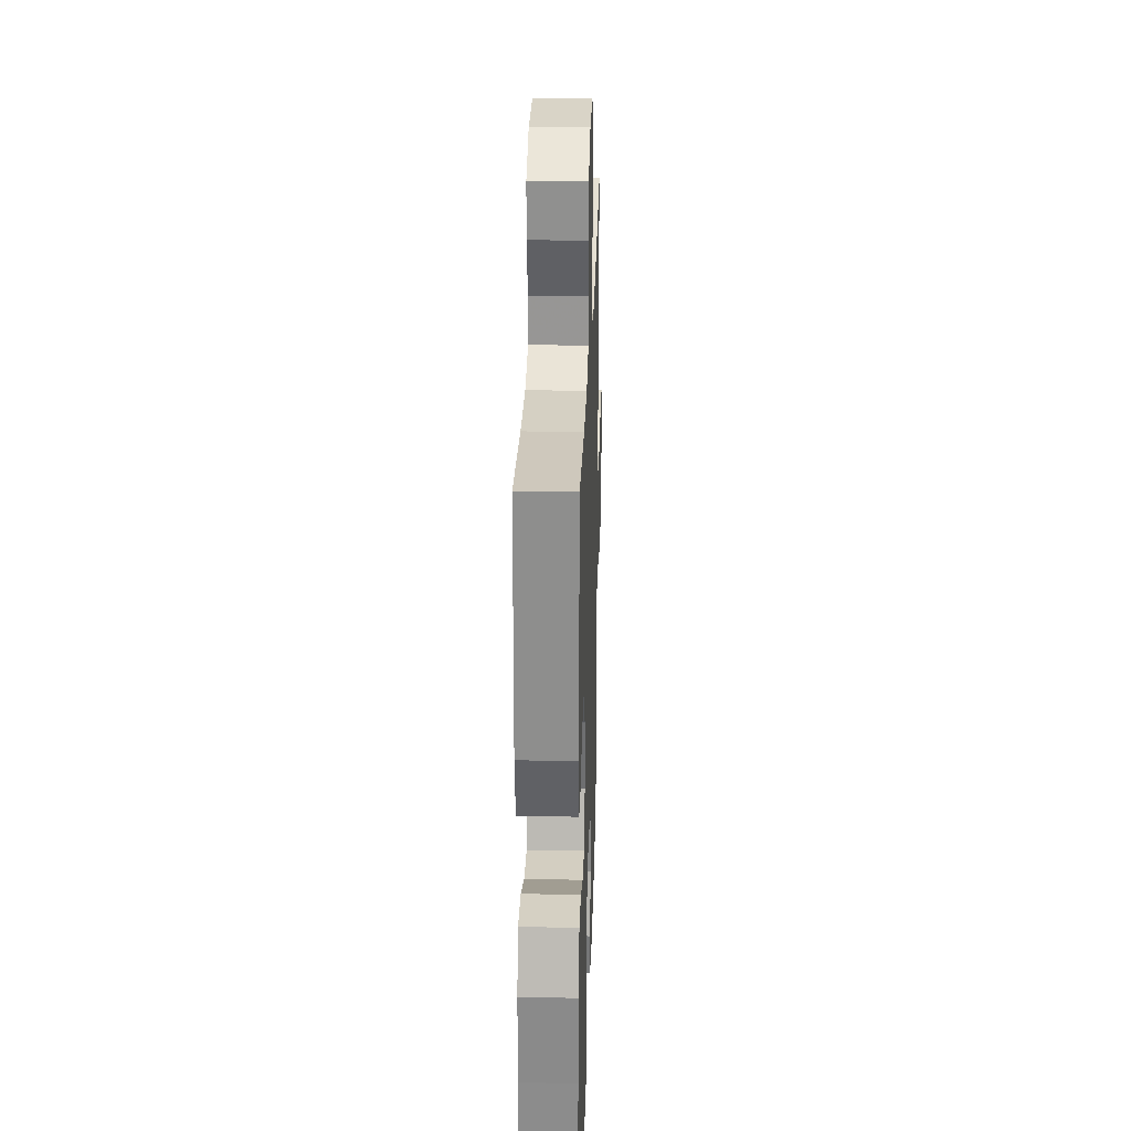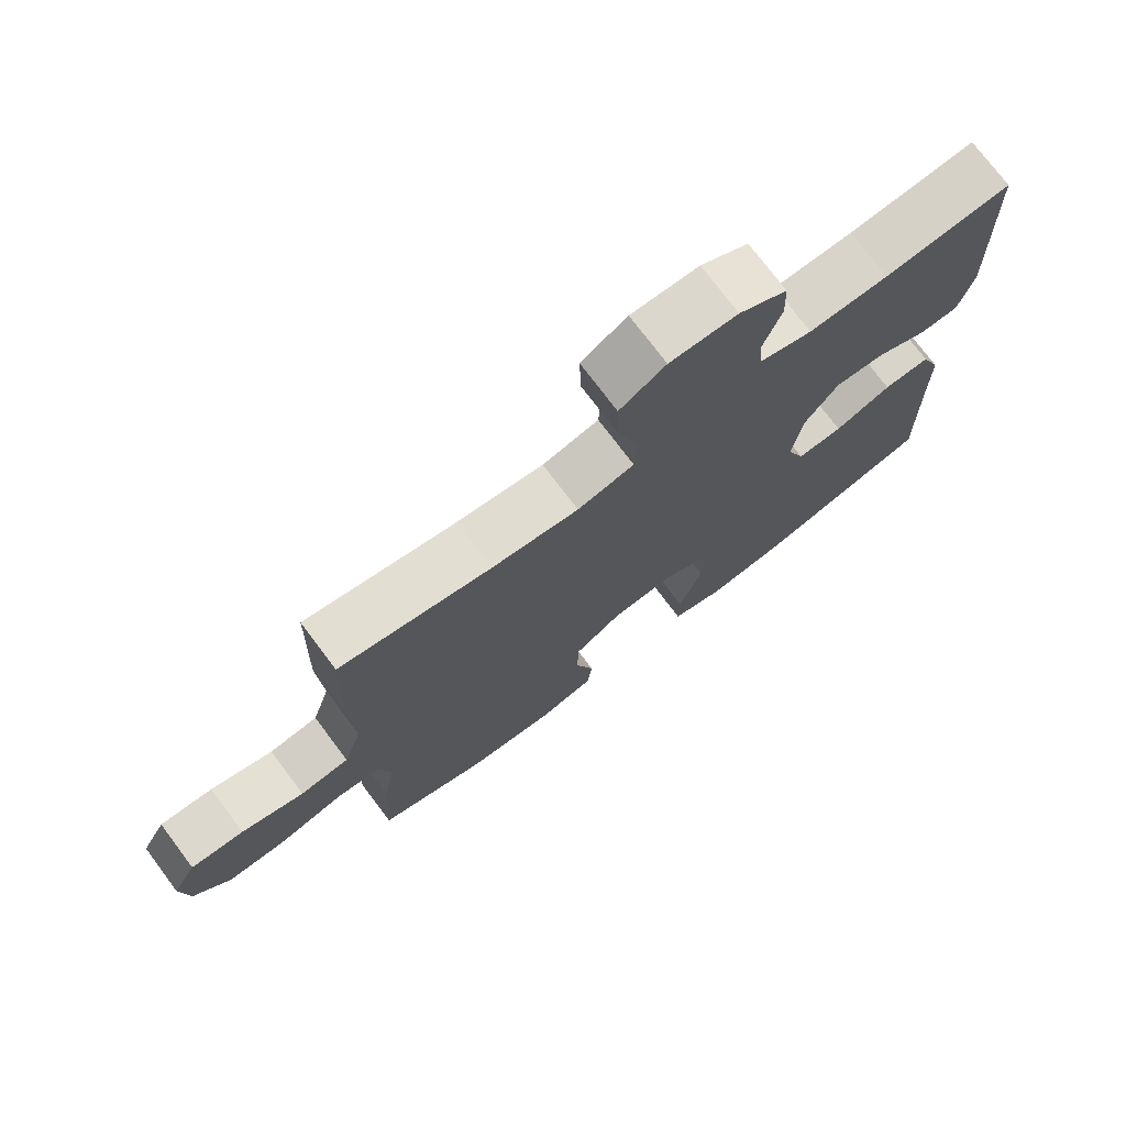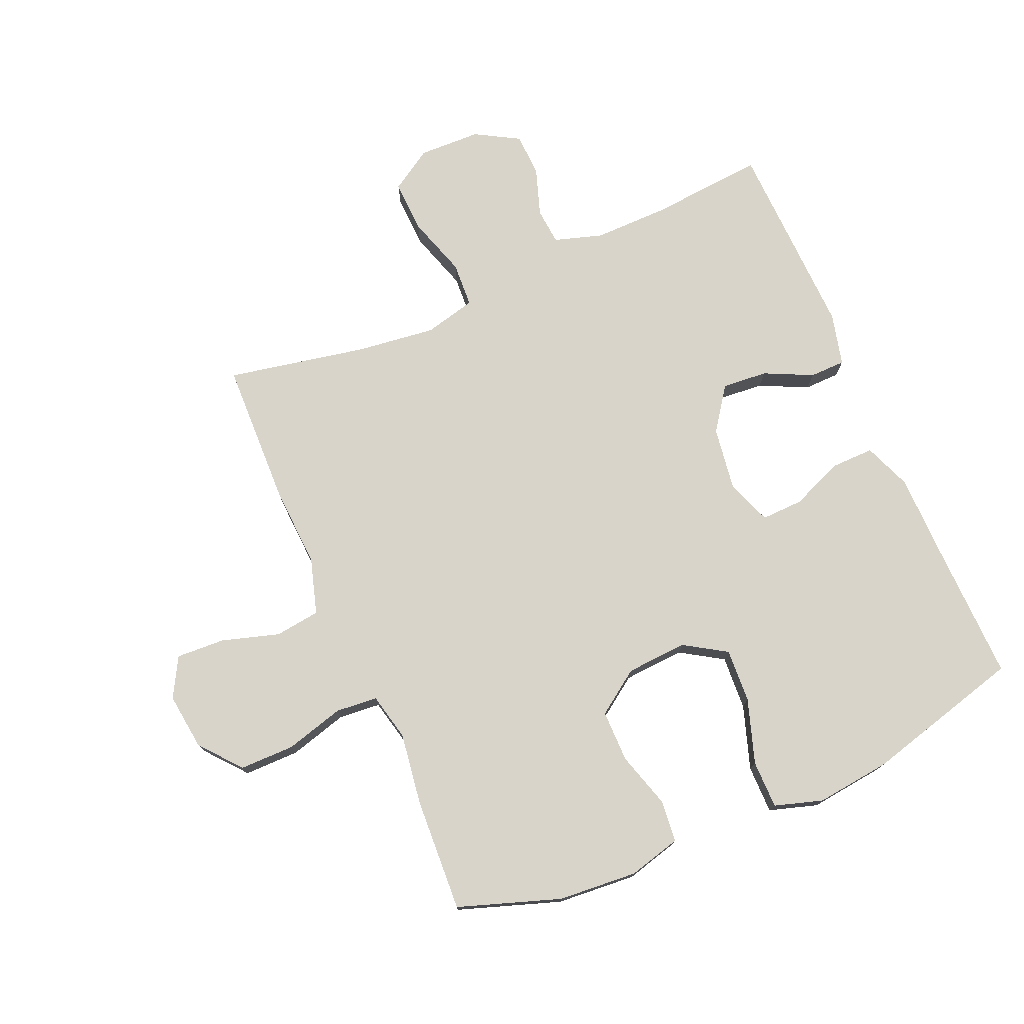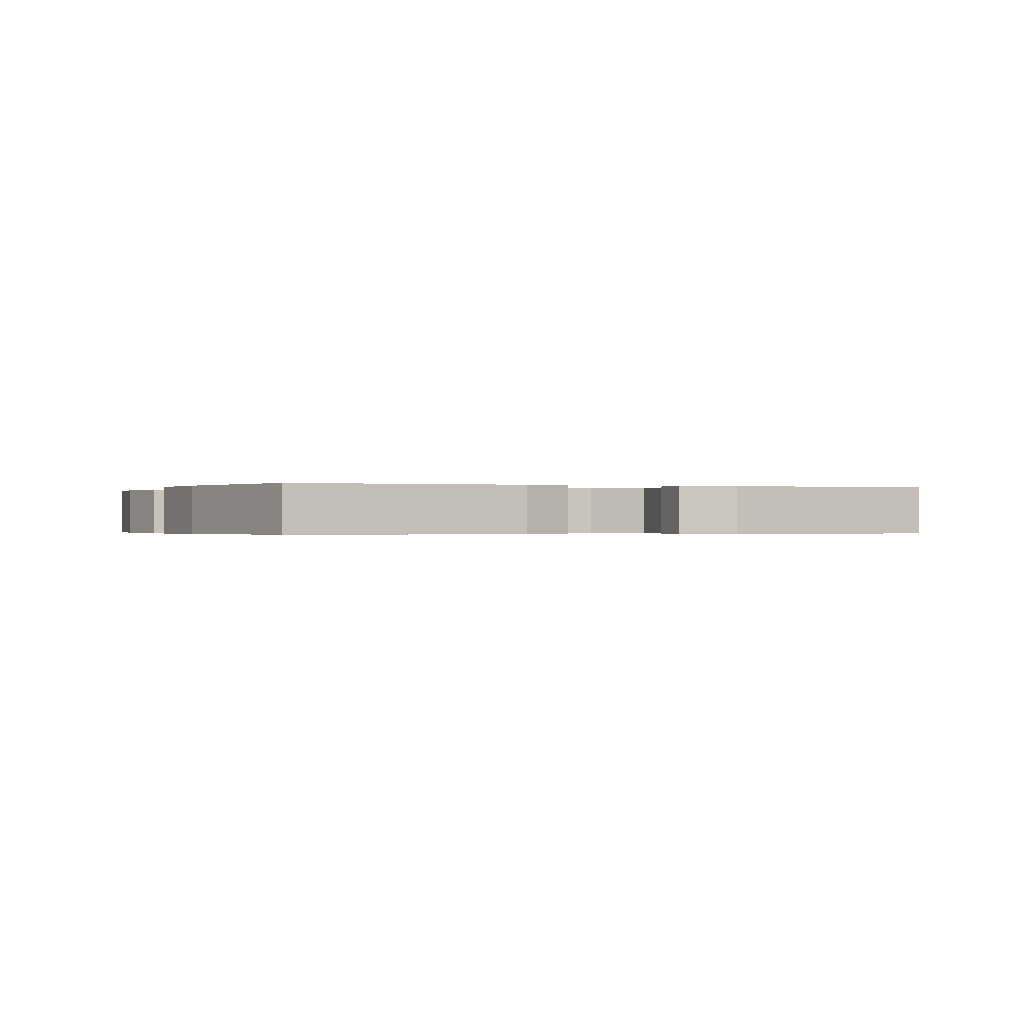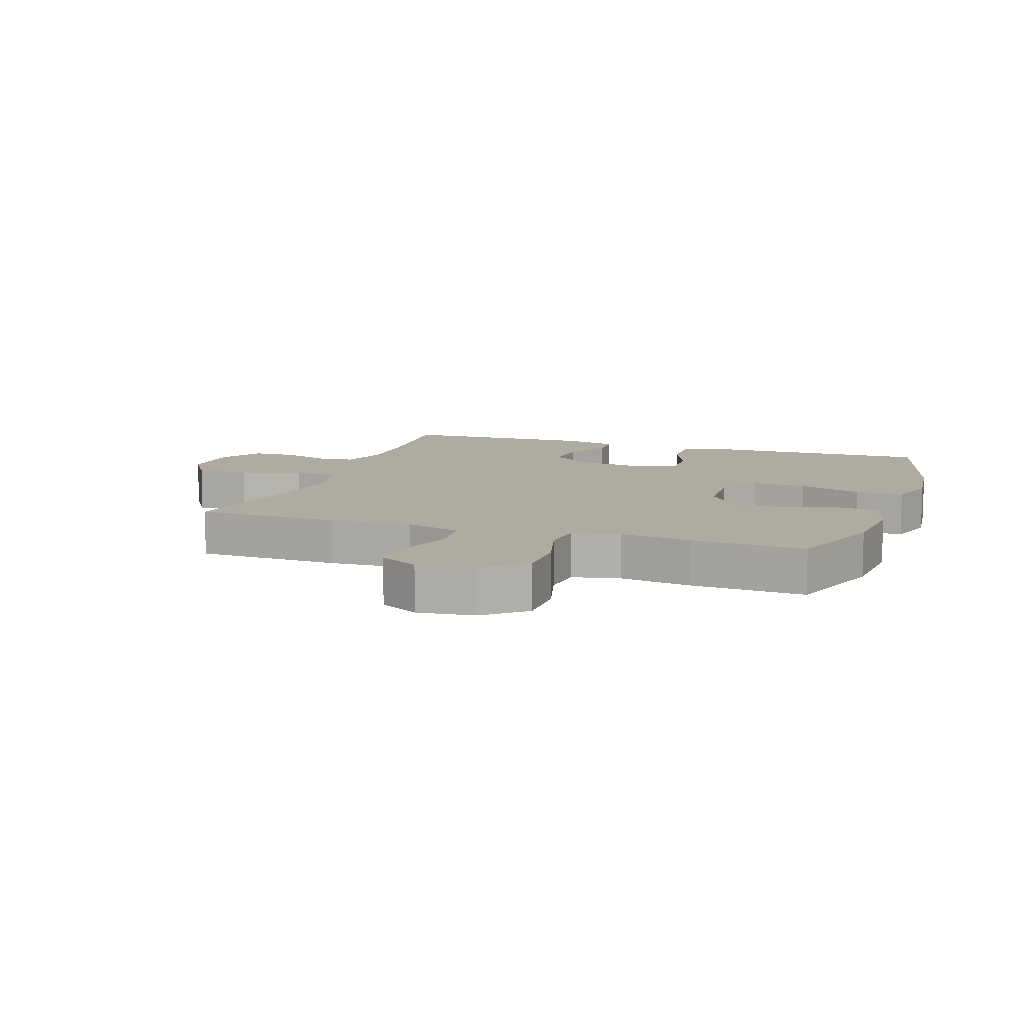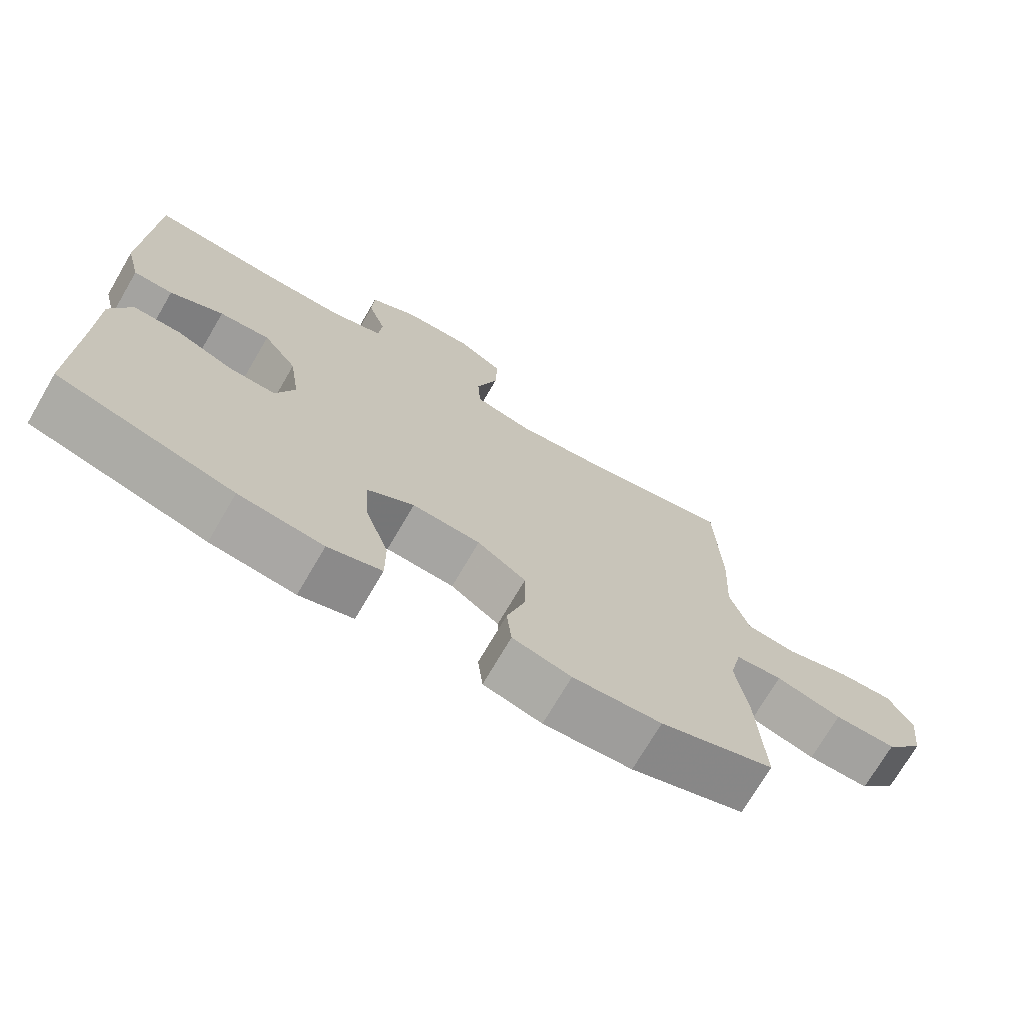
<metadata>
{"format":"obj","ext":"obj","renderer":"f3d","projection":"perspective","resolution":1024,"background":"white","views":[{"elev":26.8,"azim":-88.2,"up":"+Z"},{"elev":74.7,"azim":143.1,"up":"+Z"},{"elev":75.6,"azim":156.6,"up":"+Y"},{"elev":-0.3,"azim":-111.5,"up":"+Y"},{"elev":9.8,"azim":109.0,"up":"+Y"},{"elev":-72.5,"azim":-30.3,"up":"+Z"}]}
</metadata>
<code>
v -0.5 0.07 0.5
v -0.314 0.07 0.485
v -0.197 0.07 0.484
v -0.12 0.07 0.508
v -0.115 0.07 0.567
v -0.141 0.07 0.644
v -0.138 0.07 0.713
v -0.068 0.07 0.753
v 0.031 0.07 0.756
v 0.098 0.07 0.714
v 0.095 0.07 0.629
v 0.064 0.07 0.532
v 0.068 0.07 0.46
v 0.151 0.07 0.44
v 0.278 0.07 0.456
v 0.5 0.07 0.5
v 0.507 0.07 0.27
v 0.5 0.07 0.138
v 0.527 0.07 0.049
v 0.599 0.07 0.04
v 0.691 0.07 0.068
v 0.769 0.07 0.072
v 0.804 0.07 0.009
v 0.793 0.07 -0.082
v 0.739 0.07 -0.147
v 0.651 0.07 -0.147
v 0.557 0.07 -0.121
v 0.49 0.07 -0.127
v 0.473 0.07 -0.203
v 0.49 0.07 -0.318
v 0.5 0.07 -0.5
v 0.337 0.07 -0.556
v 0.21 0.07 -0.566
v 0.126 0.07 -0.544
v 0.119 0.07 -0.477
v 0.146 0.07 -0.387
v 0.146 0.07 -0.304
v 0.076 0.07 -0.255
v -0.022 0.07 -0.249
v -0.089 0.07 -0.291
v -0.084 0.07 -0.378
v -0.05 0.07 -0.48
v -0.05 0.07 -0.557
v -0.127 0.07 -0.581
v -0.248 0.07 -0.567
v -0.5 0.07 -0.5
v -0.495 0.07 -0.262
v -0.494 0.07 -0.142
v -0.464 0.07 -0.066
v -0.395 0.07 -0.067
v -0.312 0.07 -0.101
v -0.245 0.07 -0.103
v -0.218 0.07 -0.031
v -0.233 0.07 0.071
v -0.282 0.07 0.14
v -0.355 0.07 0.134
v -0.432 0.07 0.097
v -0.489 0.07 0.098
v -0.51 0.07 0.182
v -0.5 0 0.5
v -0.314 0 0.485
v -0.197 0 0.484
v -0.12 0 0.508
v -0.115 0 0.567
v -0.141 0 0.644
v -0.138 0 0.713
v -0.068 0 0.753
v 0.031 0 0.756
v 0.098 0 0.714
v 0.095 0 0.629
v 0.064 0 0.532
v 0.068 0 0.46
v 0.151 0 0.44
v 0.278 0 0.456
v 0.5 0 0.5
v 0.507 0 0.27
v 0.5 0 0.138
v 0.527 0 0.049
v 0.599 0 0.04
v 0.691 0 0.068
v 0.769 0 0.072
v 0.804 0 0.009
v 0.793 0 -0.082
v 0.739 0 -0.147
v 0.651 0 -0.147
v 0.557 0 -0.121
v 0.49 0 -0.127
v 0.473 0 -0.203
v 0.49 0 -0.318
v 0.5 0 -0.5
v 0.337 0 -0.556
v 0.21 0 -0.566
v 0.126 0 -0.544
v 0.119 0 -0.477
v 0.146 0 -0.387
v 0.146 0 -0.304
v 0.076 0 -0.255
v -0.022 0 -0.249
v -0.089 0 -0.291
v -0.084 0 -0.378
v -0.05 0 -0.48
v -0.05 0 -0.557
v -0.127 0 -0.581
v -0.248 0 -0.567
v -0.5 0 -0.5
v -0.495 0 -0.262
v -0.494 0 -0.142
v -0.464 0 -0.066
v -0.395 0 -0.067
v -0.312 0 -0.101
v -0.245 0 -0.103
v -0.218 0 -0.031
v -0.233 0 0.071
v -0.282 0 0.14
v -0.355 0 0.134
v -0.432 0 0.097
v -0.489 0 0.098
v -0.51 0 0.182
f 59 1 2
f 58 59 2
f 57 58 2
f 56 57 2
f 55 56 2 3
f 54 55 3 4
f 53 54 4
f 49 50 51
f 48 49 51
f 47 48 51
f 47 51 52
f 46 47 52
f 45 46 52
f 44 45 52
f 43 44 52
f 42 43 52
f 41 42 52
f 40 41 52 53
f 34 35 36
f 33 34 36
f 32 33 36
f 31 32 36
f 30 31 36
f 29 30 36
f 28 29 36 37
f 25 26 27
f 24 25 27
f 23 24 27
f 22 23 27
f 21 22 27
f 20 21 27
f 19 20 27 28
f 28 37 38
f 19 28 38
f 18 19 38
f 18 38 39
f 17 18 39
f 16 17 39
f 15 16 39
f 10 11 12
f 9 10 12
f 8 9 12
f 7 8 12
f 6 7 12
f 5 6 12
f 4 5 12 13
f 53 4 13
f 39 40 53
f 15 39 53
f 14 15 53
f 13 14 53
f 61 60 118
f 61 118 117
f 61 117 116
f 61 116 115
f 62 61 115 114
f 63 62 114 113
f 63 113 112
f 110 109 108
f 110 108 107
f 110 107 106
f 111 110 106
f 111 106 105
f 111 105 104
f 111 104 103
f 111 103 102
f 111 102 101
f 111 101 100
f 112 111 100 99
f 95 94 93
f 95 93 92
f 95 92 91
f 95 91 90
f 95 90 89
f 95 89 88
f 96 95 88 87
f 86 85 84
f 86 84 83
f 86 83 82
f 86 82 81
f 86 81 80
f 86 80 79
f 87 86 79 78
f 97 96 87
f 97 87 78
f 97 78 77
f 98 97 77
f 98 77 76
f 98 76 75
f 98 75 74
f 71 70 69
f 71 69 68
f 71 68 67
f 71 67 66
f 71 66 65
f 71 65 64
f 72 71 64 63
f 72 63 112
f 112 99 98
f 112 98 74
f 112 74 73
f 112 73 72
f 1 60 61 2
f 2 61 62 3
f 3 62 63 4
f 4 63 64 5
f 5 64 65 6
f 6 65 66 7
f 7 66 67 8
f 8 67 68 9
f 9 68 69 10
f 10 69 70 11
f 11 70 71 12
f 12 71 72 13
f 13 72 73 14
f 14 73 74 15
f 15 74 75 16
f 16 75 76 17
f 17 76 77 18
f 18 77 78 19
f 19 78 79 20
f 20 79 80 21
f 21 80 81 22
f 22 81 82 23
f 23 82 83 24
f 24 83 84 25
f 25 84 85 26
f 26 85 86 27
f 27 86 87 28
f 28 87 88 29
f 29 88 89 30
f 30 89 90 31
f 31 90 91 32
f 32 91 92 33
f 33 92 93 34
f 34 93 94 35
f 35 94 95 36
f 36 95 96 37
f 37 96 97 38
f 38 97 98 39
f 39 98 99 40
f 40 99 100 41
f 41 100 101 42
f 42 101 102 43
f 43 102 103 44
f 44 103 104 45
f 45 104 105 46
f 46 105 106 47
f 47 106 107 48
f 48 107 108 49
f 49 108 109 50
f 50 109 110 51
f 51 110 111 52
f 52 111 112 53
f 53 112 113 54
f 54 113 114 55
f 55 114 115 56
f 56 115 116 57
f 57 116 117 58
f 58 117 118 59
f 59 118 60 1

</code>
